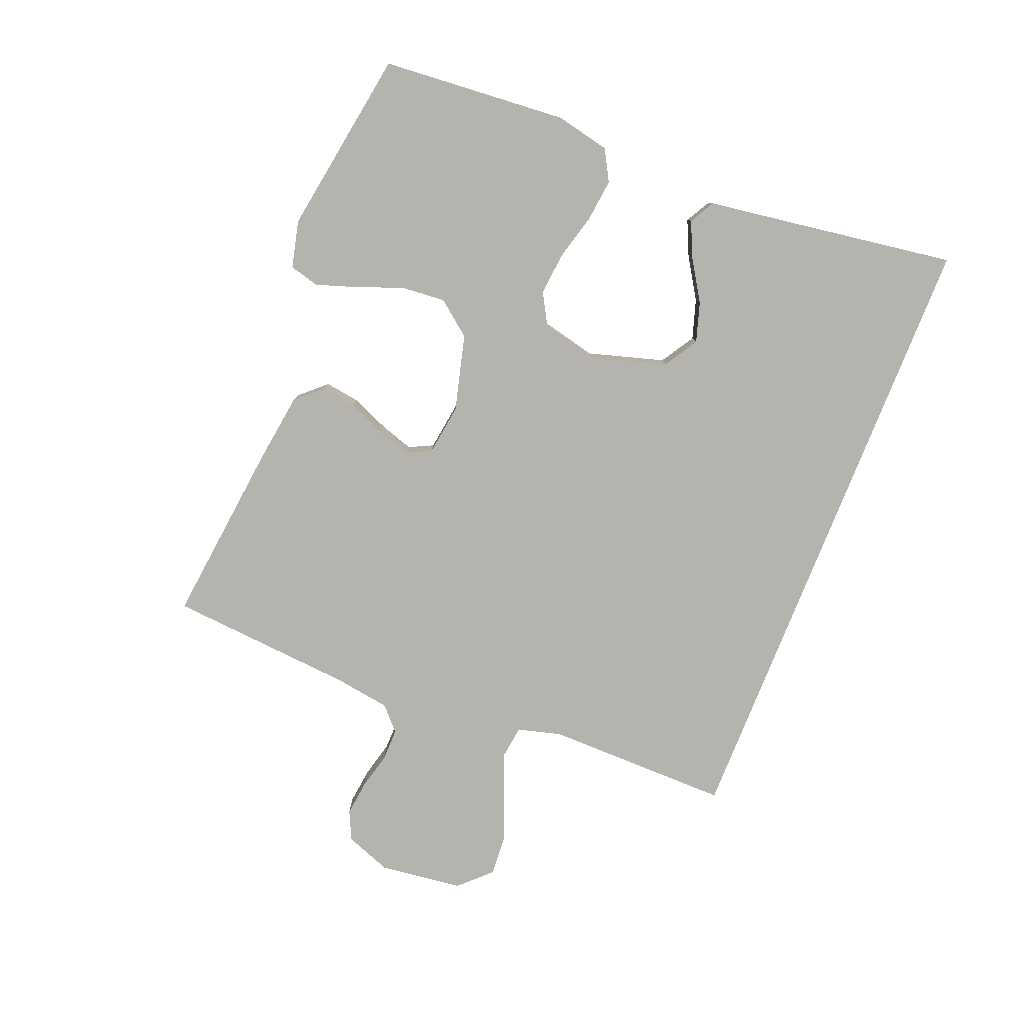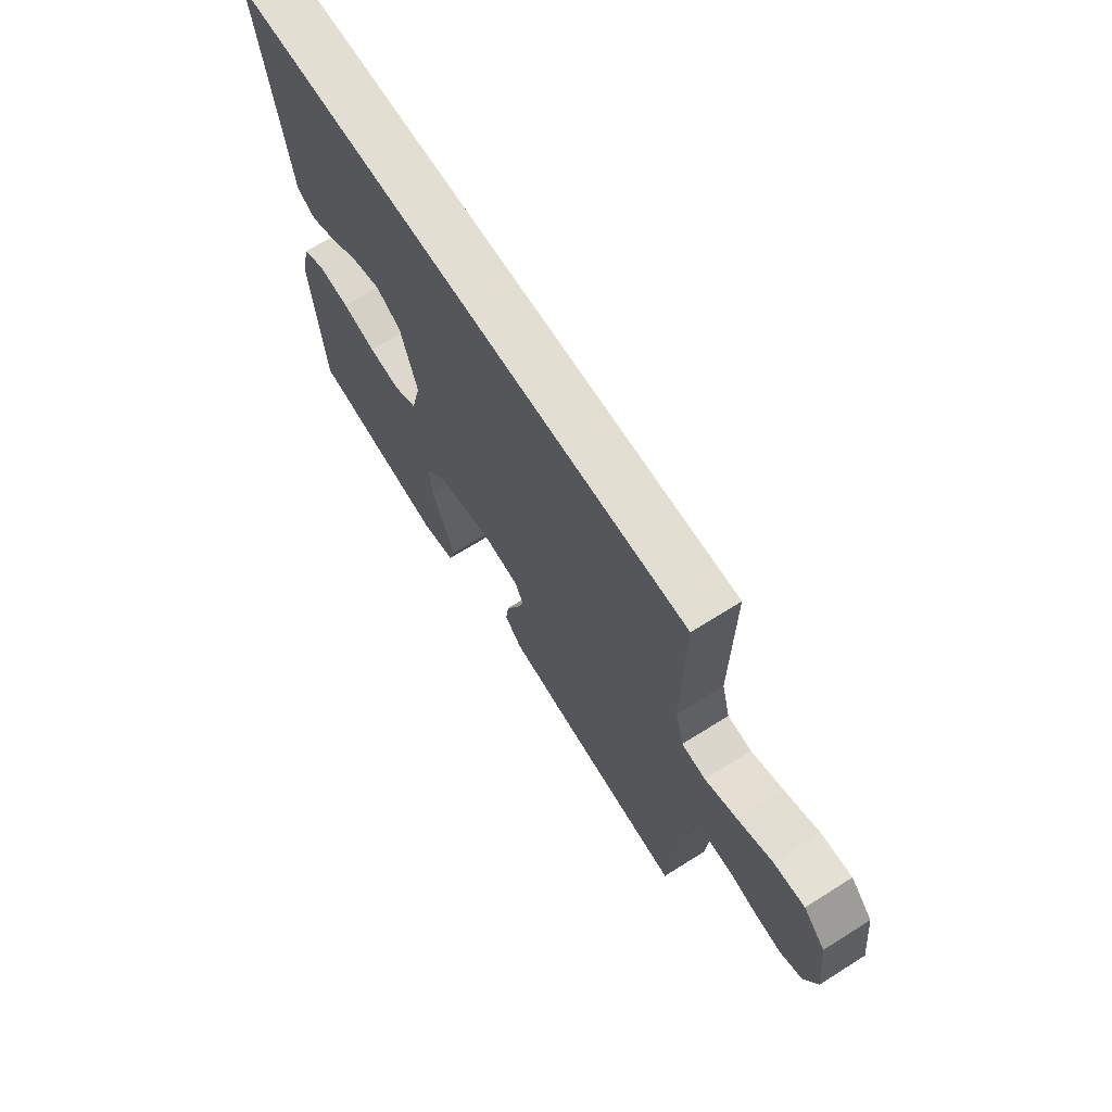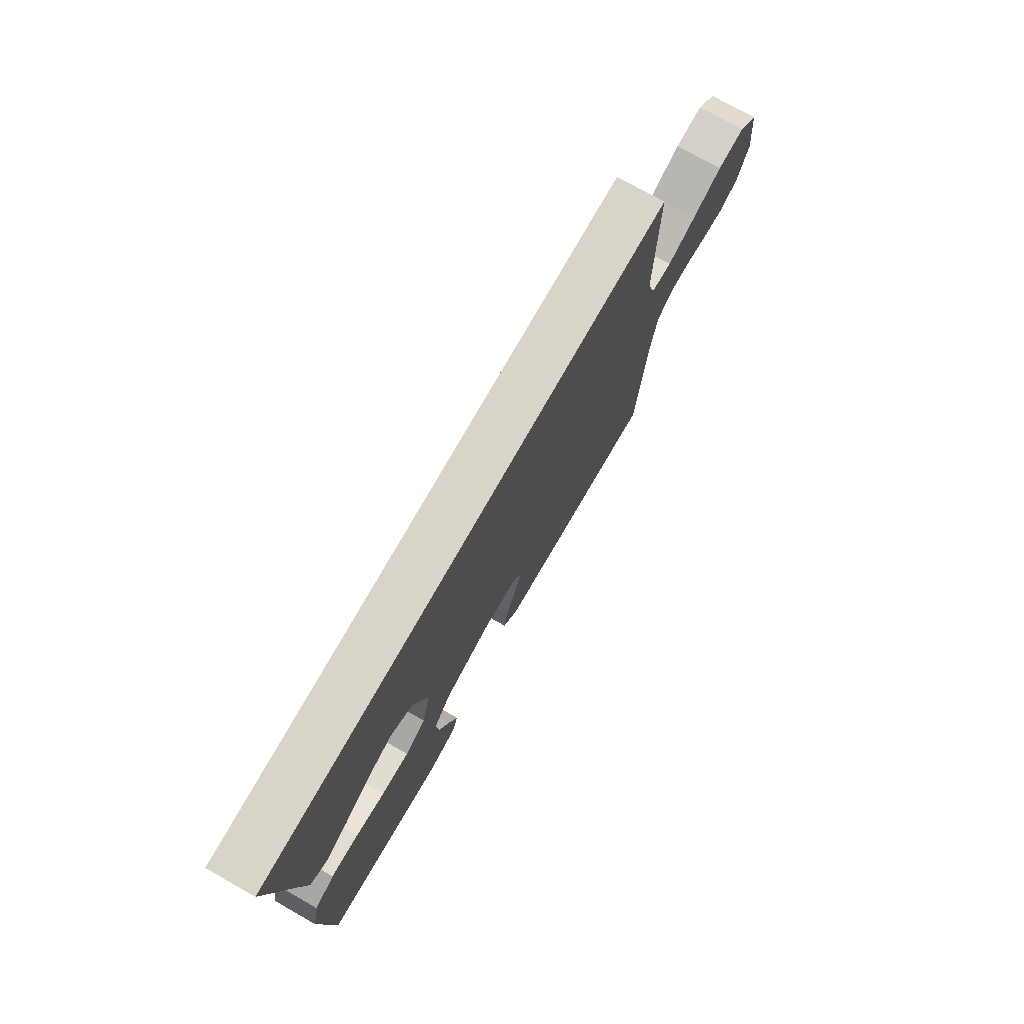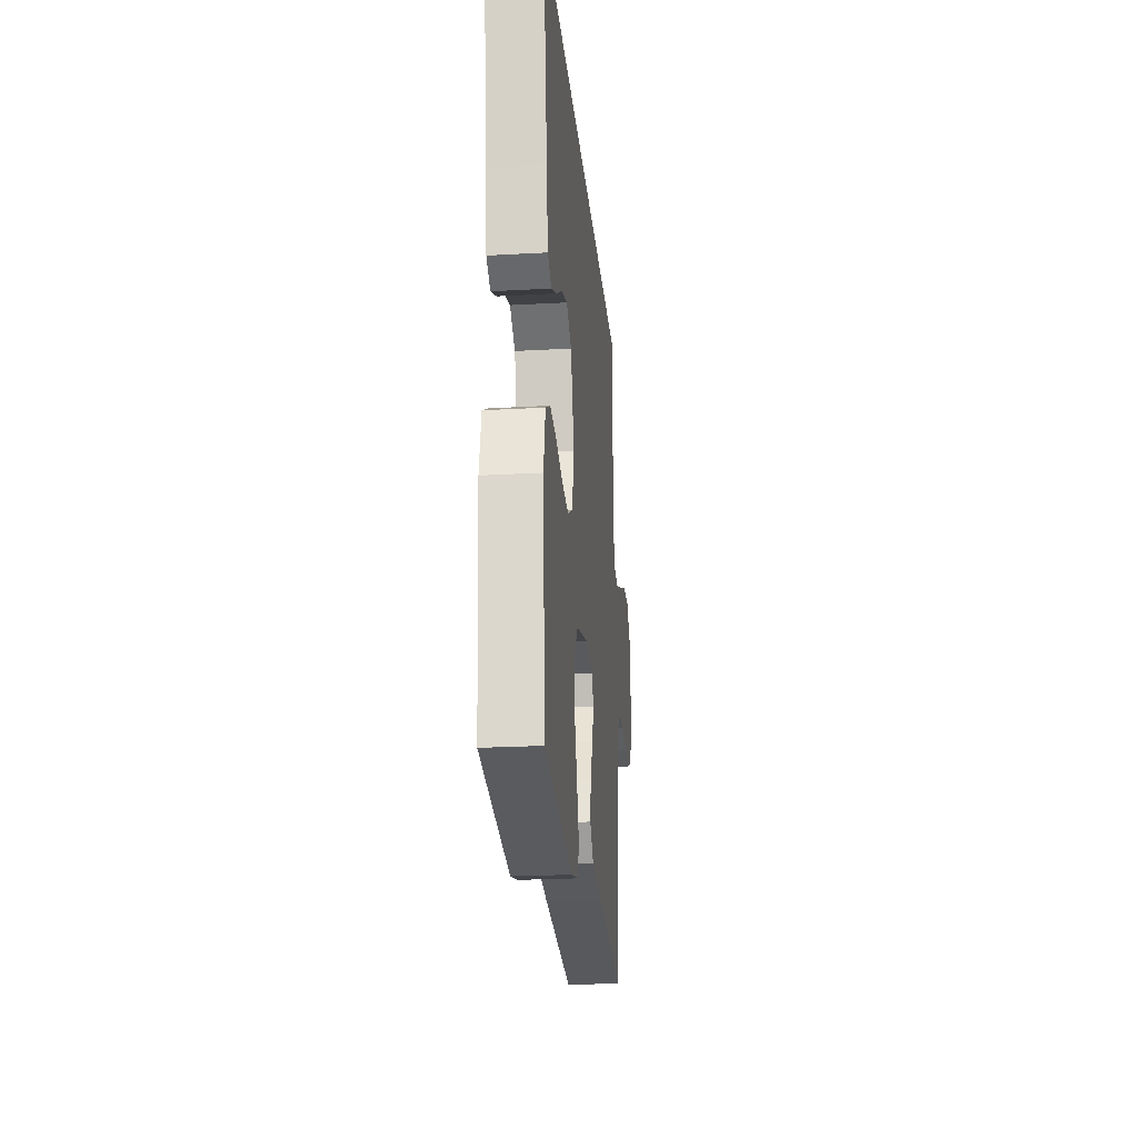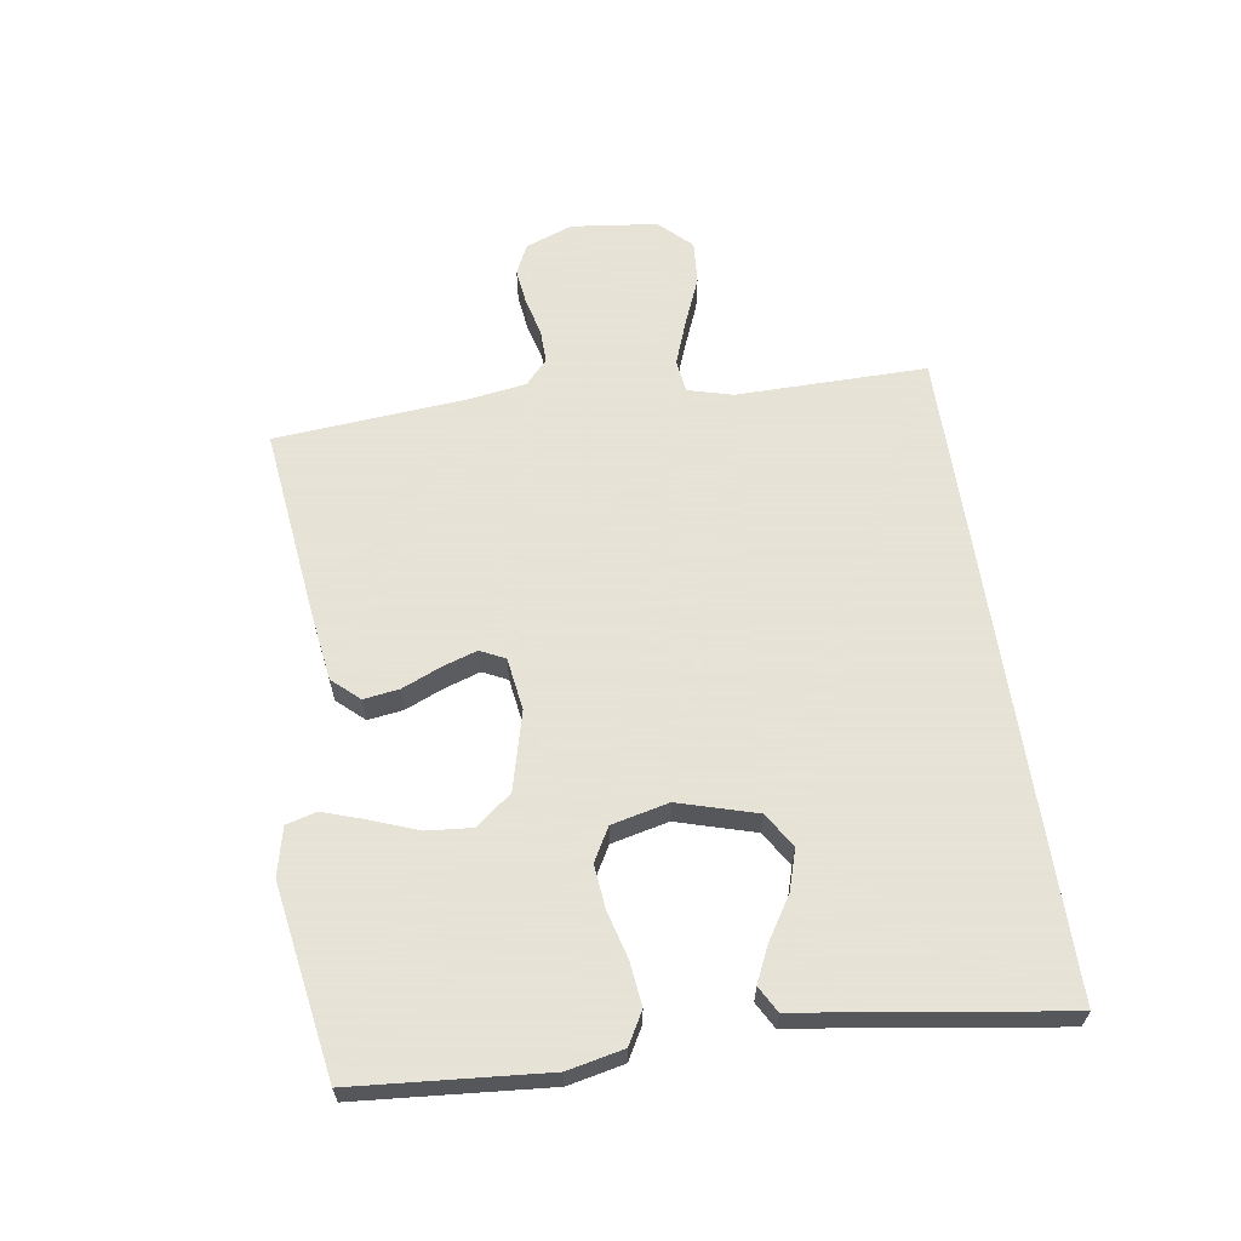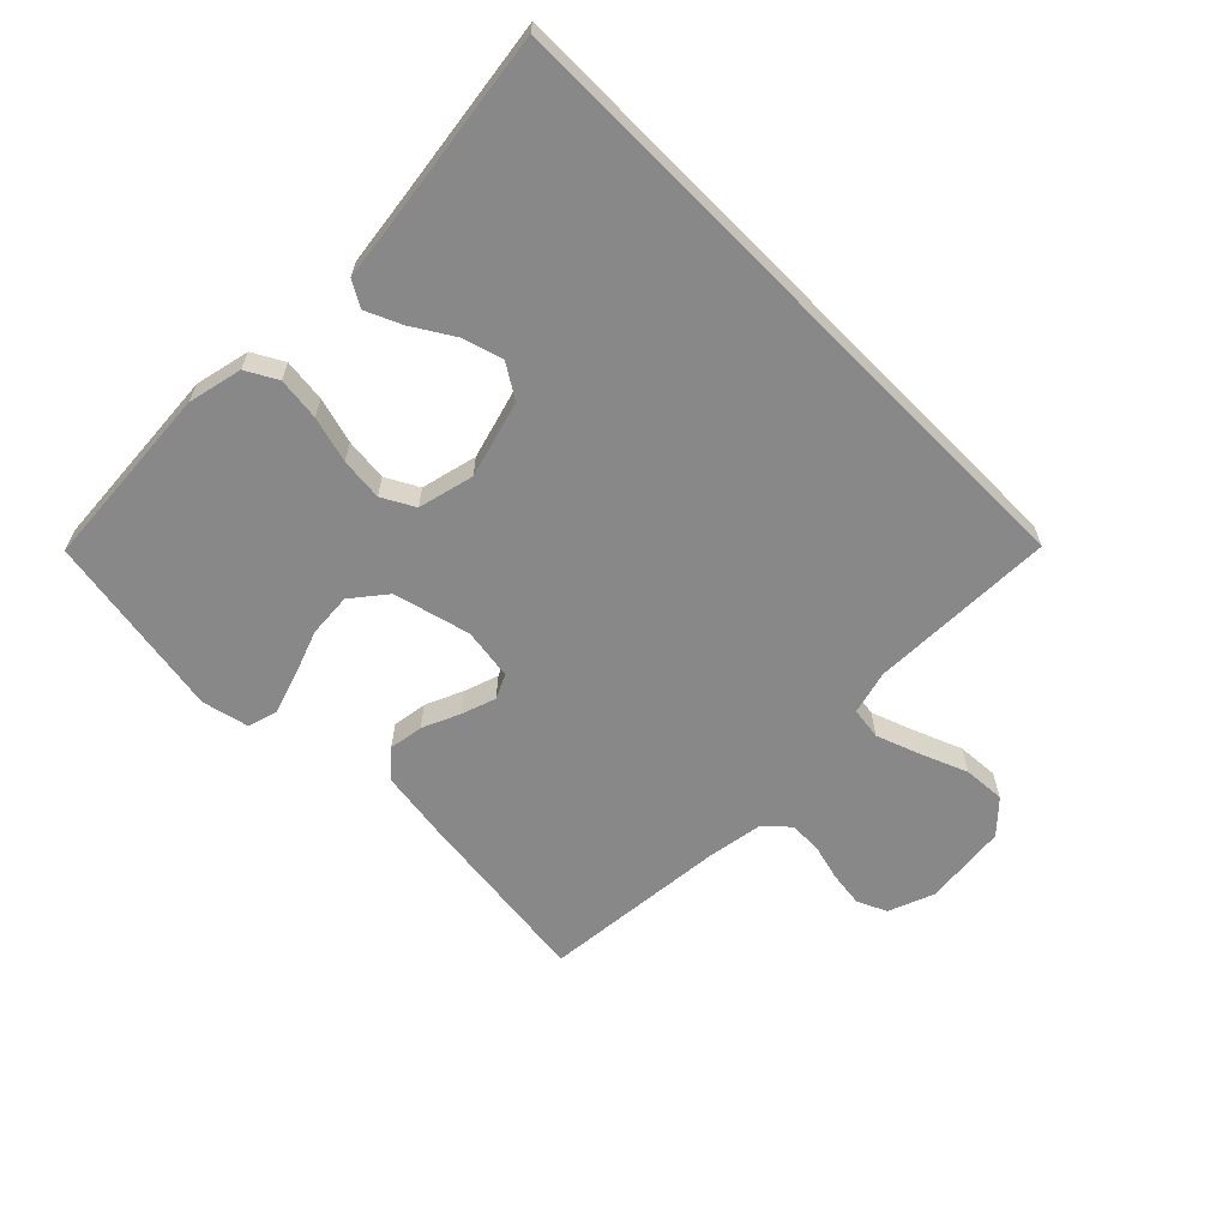
<metadata>
{"format":"obj","ext":"obj","renderer":"f3d","projection":"perspective","resolution":1024,"background":"white","views":[{"elev":-79.9,"azim":-111.7,"up":"+Y"},{"elev":67.9,"azim":57.8,"up":"+Z"},{"elev":75.3,"azim":-60.5,"up":"+Z"},{"elev":-23.5,"azim":-84.6,"up":"+Z"},{"elev":62.8,"azim":-98.6,"up":"+Y"},{"elev":-62.8,"azim":-45.4,"up":"+Y"}]}
</metadata>
<code>
v -0.547 0.07 0.5
v 0.476 0.07 0.5
v 0.473 0.07 0.2
v 0.492 0.07 0.13
v 0.544 0.07 0.123
v 0.614 0.07 0.149
v 0.689 0.07 0.18
v 0.757 0.07 0.185
v 0.805 0.07 0.135
v 0.821 0.07 0
v 0.793 0.07 -0.074
v 0.746 0.07 -0.096
v 0.689 0.07 -0.089
v 0.63 0.07 -0.074
v 0.577 0.07 -0.073
v 0.539 0.07 -0.108
v 0.525 0.07 -0.2
v 0.5 0.07 -0.5
v 0.2 0.07 -0.465
v 0.088 0.07 -0.449
v 0.05 0.07 -0.407
v 0.058 0.07 -0.351
v 0.084 0.07 -0.29
v 0.102 0.07 -0.235
v 0.083 0.07 -0.196
v 0 0.07 -0.184
v -0.123 0.07 -0.216
v -0.167 0.07 -0.272
v -0.161 0.07 -0.343
v -0.133 0.07 -0.417
v -0.111 0.07 -0.483
v -0.124 0.07 -0.531
v -0.2 0.07 -0.549
v -0.5 0.07 -0.5
v -0.524 0.07 -0.2
v -0.505 0.07 -0.112
v -0.455 0.07 -0.084
v -0.386 0.07 -0.092
v -0.312 0.07 -0.112
v -0.243 0.07 -0.119
v -0.191 0.07 -0.09
v -0.17 0.07 0
v -0.206 0.07 0.123
v -0.261 0.07 0.157
v -0.325 0.07 0.137
v -0.39 0.07 0.096
v -0.447 0.07 0.07
v -0.488 0.07 0.093
v -0.503 0.07 0.2
v -0.547 0 0.5
v 0.476 0 0.5
v 0.473 0 0.2
v 0.492 0 0.13
v 0.544 0 0.123
v 0.614 0 0.149
v 0.689 0 0.18
v 0.757 0 0.185
v 0.805 0 0.135
v 0.821 0 0
v 0.793 0 -0.074
v 0.746 0 -0.096
v 0.689 0 -0.089
v 0.63 0 -0.074
v 0.577 0 -0.073
v 0.539 0 -0.108
v 0.525 0 -0.2
v 0.5 0 -0.5
v 0.2 0 -0.465
v 0.088 0 -0.449
v 0.05 0 -0.407
v 0.058 0 -0.351
v 0.084 0 -0.29
v 0.102 0 -0.235
v 0.083 0 -0.196
v 0 0 -0.184
v -0.123 0 -0.216
v -0.167 0 -0.272
v -0.161 0 -0.343
v -0.133 0 -0.417
v -0.111 0 -0.483
v -0.124 0 -0.531
v -0.2 0 -0.549
v -0.5 0 -0.5
v -0.524 0 -0.2
v -0.505 0 -0.112
v -0.455 0 -0.084
v -0.386 0 -0.092
v -0.312 0 -0.112
v -0.243 0 -0.119
v -0.191 0 -0.09
v -0.17 0 0
v -0.206 0 0.123
v -0.261 0 0.157
v -0.325 0 0.137
v -0.39 0 0.096
v -0.447 0 0.07
v -0.488 0 0.093
v -0.503 0 0.2
f 46 47 48 49
f 45 46 49 1
f 44 45 1 2
f 43 44 2 3
f 42 43 3 4
f 41 42 4 5
f 40 41 5
f 36 37 38 39
f 36 39 40
f 35 36 40
f 34 35 40
f 29 30 31 32
f 29 32 33 34
f 20 21 22 23
f 20 23 24
f 17 18 19 20
f 16 17 20 24
f 15 16 24 25
f 11 12 13 14
f 11 14 15
f 10 11 15
f 6 7 8 9
f 5 6 9 10
f 28 29 34 40
f 27 28 40
f 26 27 40 5
f 15 25 26
f 5 10 15 26
f 98 97 96 95
f 50 98 95 94
f 51 50 94 93
f 52 51 93 92
f 53 52 92 91
f 54 53 91 90
f 54 90 89
f 88 87 86 85
f 89 88 85
f 89 85 84
f 89 84 83
f 81 80 79 78
f 83 82 81 78
f 72 71 70 69
f 73 72 69
f 69 68 67 66
f 73 69 66 65
f 74 73 65 64
f 63 62 61 60
f 64 63 60
f 64 60 59
f 58 57 56 55
f 59 58 55 54
f 89 83 78 77
f 89 77 76
f 54 89 76 75
f 75 74 64
f 75 64 59 54
f 1 50 51 2
f 2 51 52 3
f 3 52 53 4
f 4 53 54 5
f 5 54 55 6
f 6 55 56 7
f 7 56 57 8
f 8 57 58 9
f 9 58 59 10
f 10 59 60 11
f 11 60 61 12
f 12 61 62 13
f 13 62 63 14
f 14 63 64 15
f 15 64 65 16
f 16 65 66 17
f 17 66 67 18
f 18 67 68 19
f 19 68 69 20
f 20 69 70 21
f 21 70 71 22
f 22 71 72 23
f 23 72 73 24
f 24 73 74 25
f 25 74 75 26
f 26 75 76 27
f 27 76 77 28
f 28 77 78 29
f 29 78 79 30
f 30 79 80 31
f 31 80 81 32
f 32 81 82 33
f 33 82 83 34
f 34 83 84 35
f 35 84 85 36
f 36 85 86 37
f 37 86 87 38
f 38 87 88 39
f 39 88 89 40
f 40 89 90 41
f 41 90 91 42
f 42 91 92 43
f 43 92 93 44
f 44 93 94 45
f 45 94 95 46
f 46 95 96 47
f 47 96 97 48
f 48 97 98 49
f 49 98 50 1

</code>
